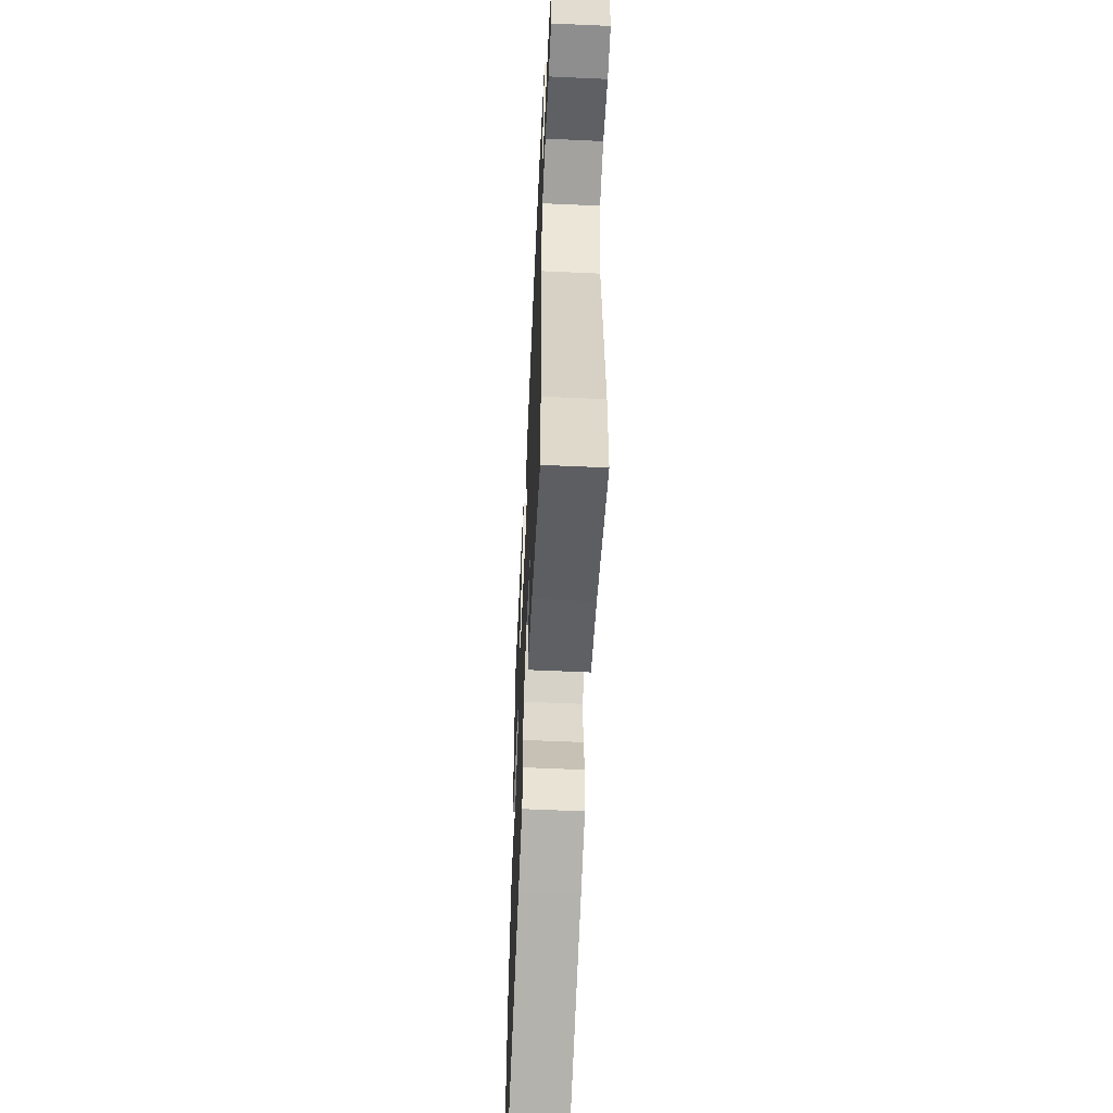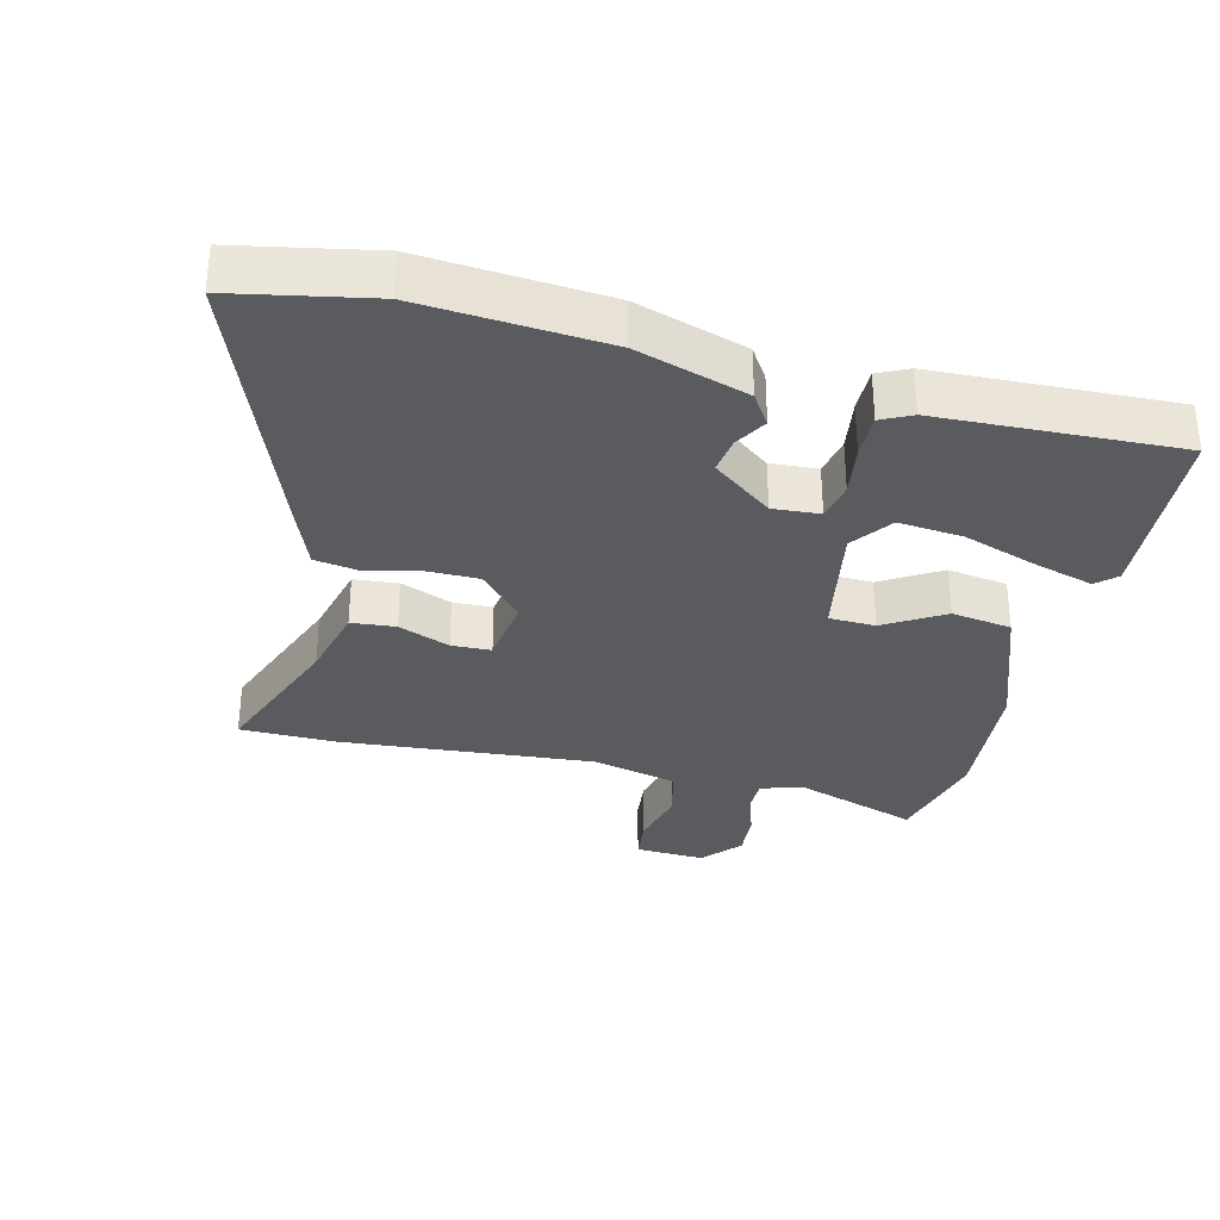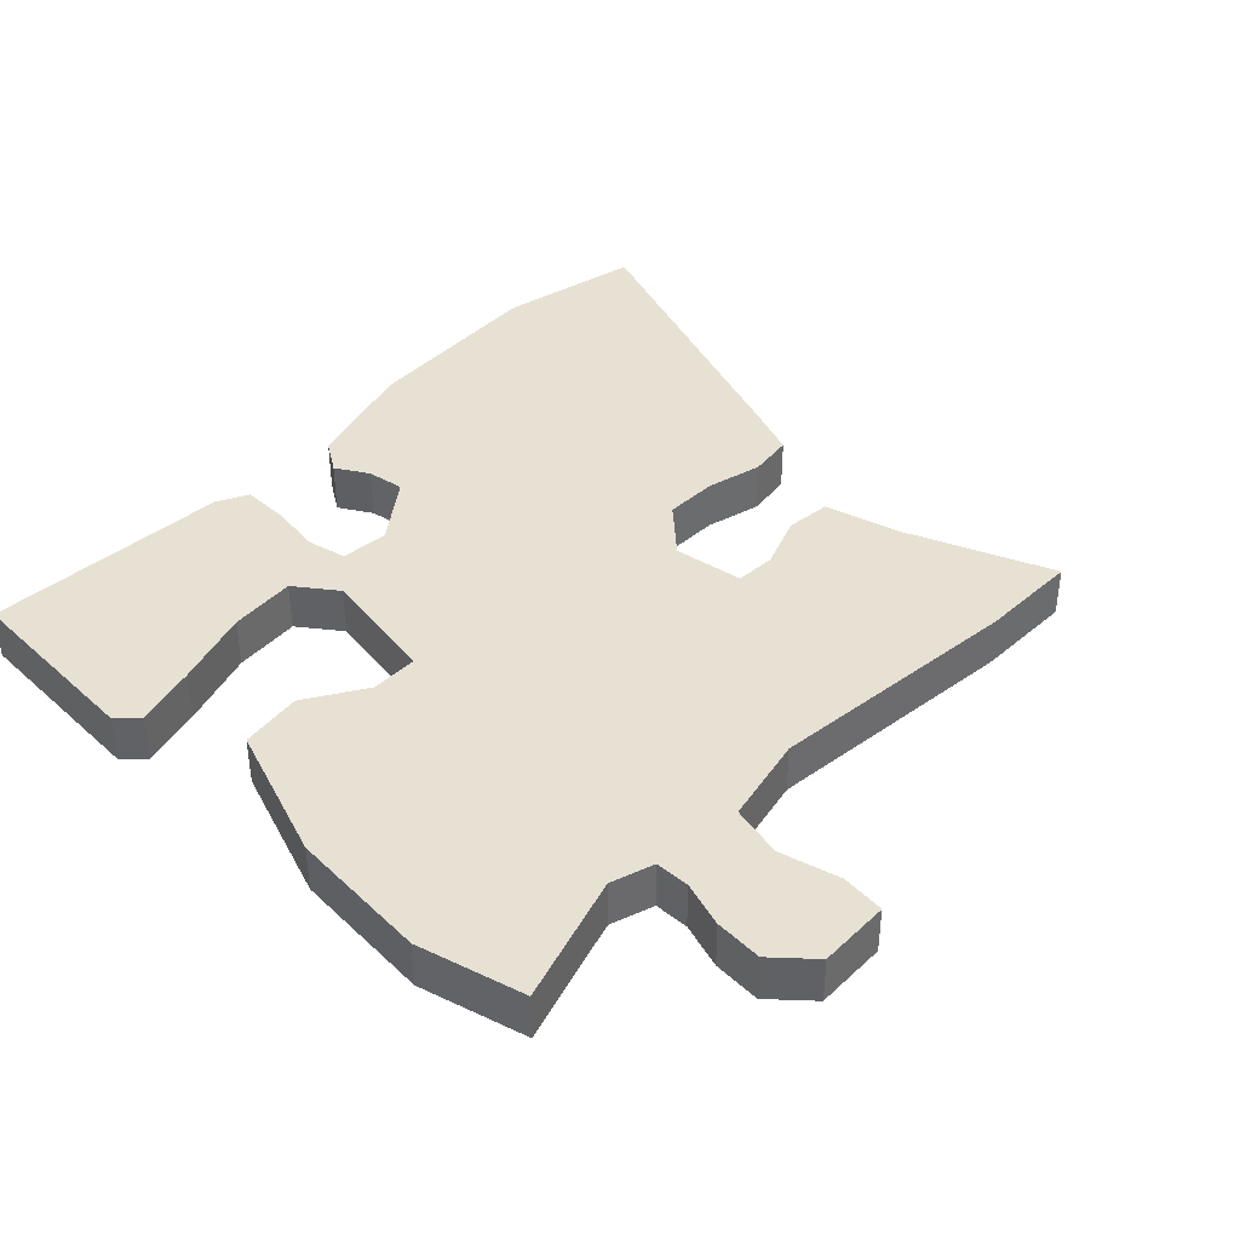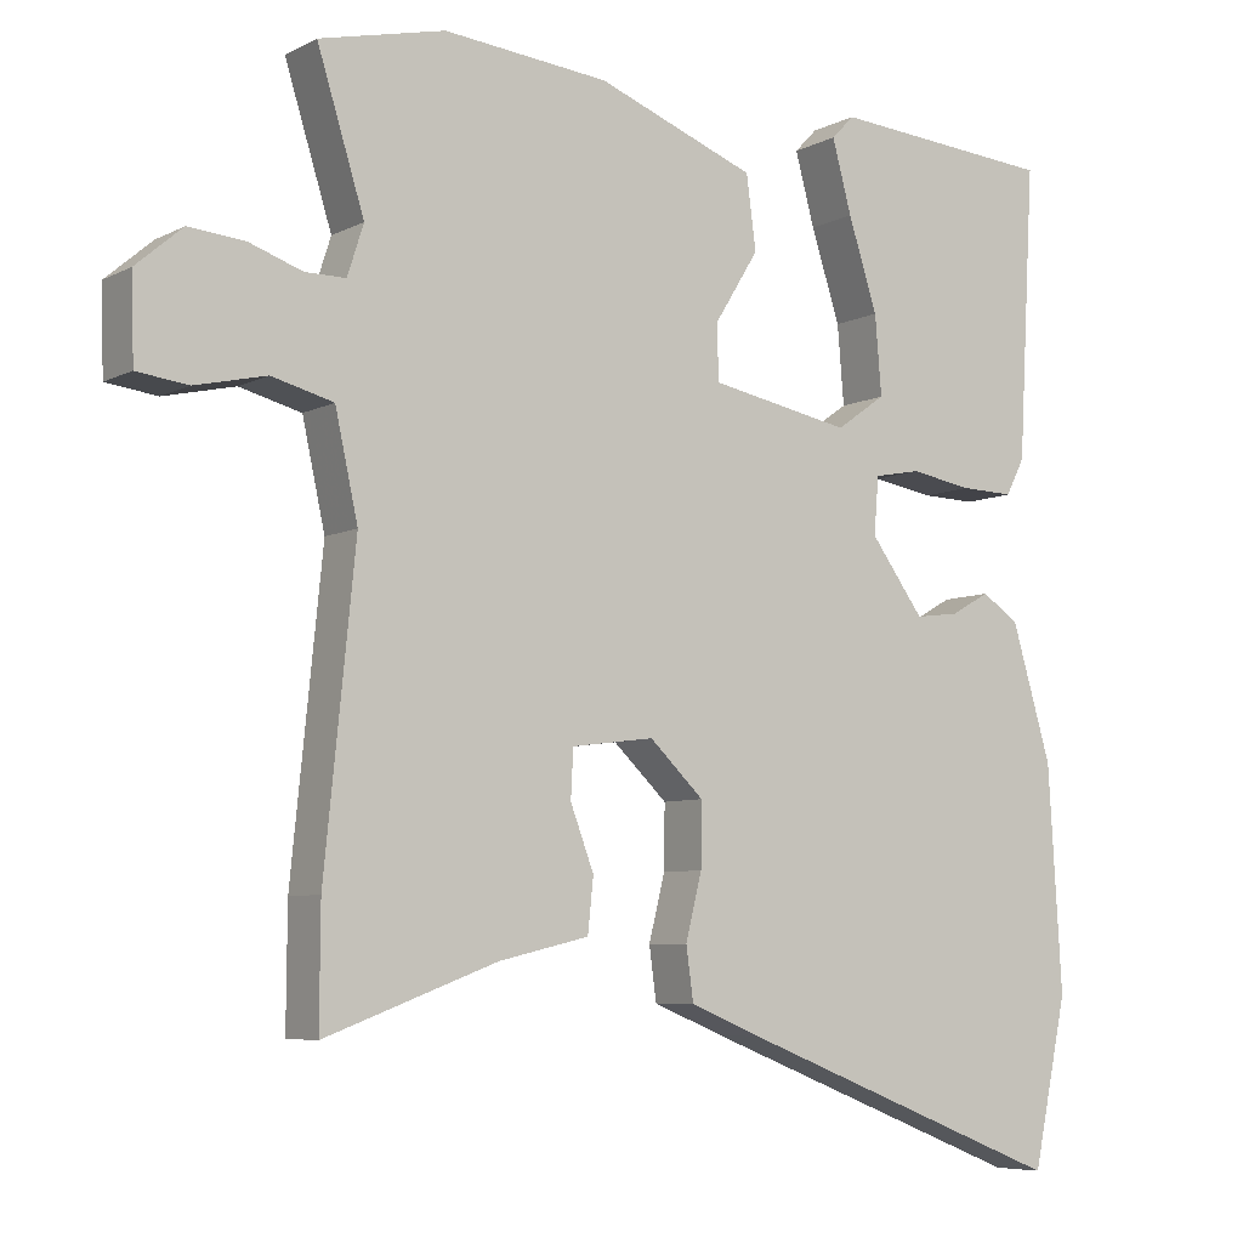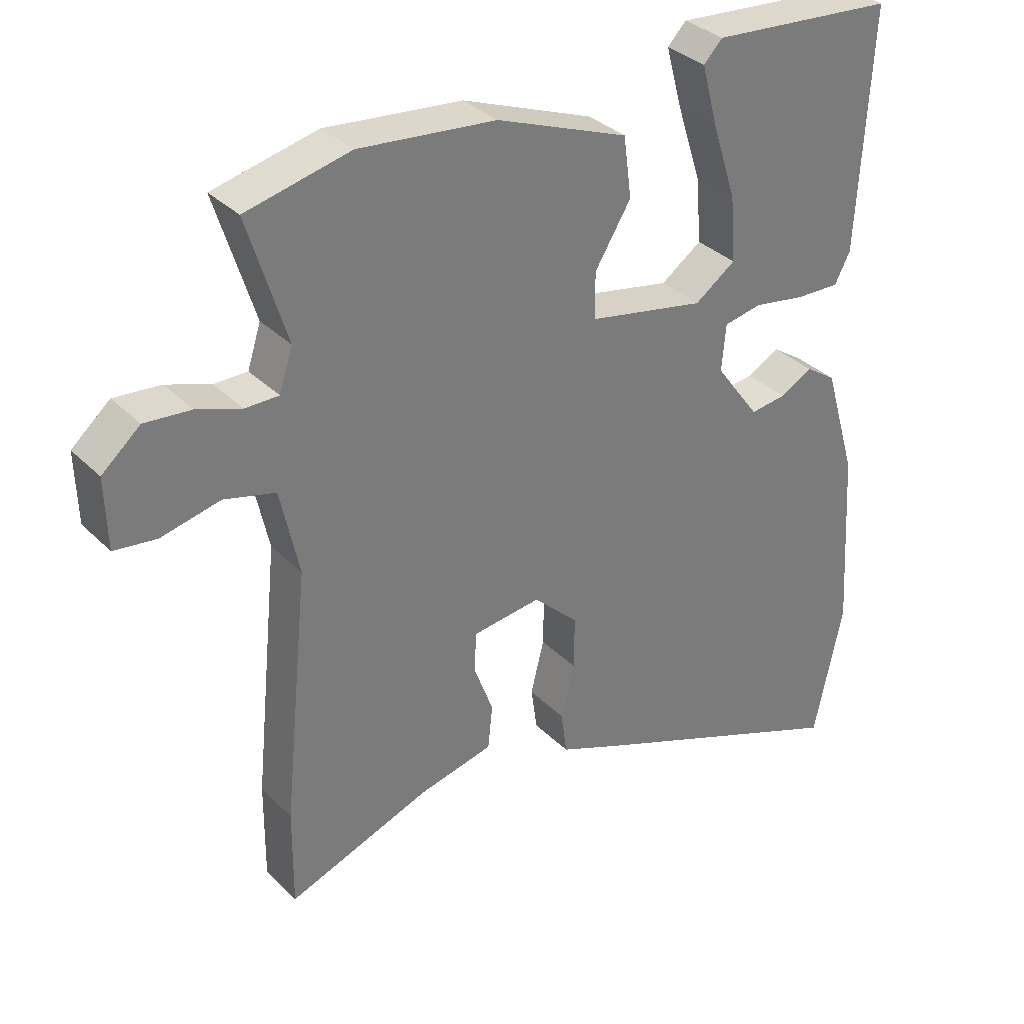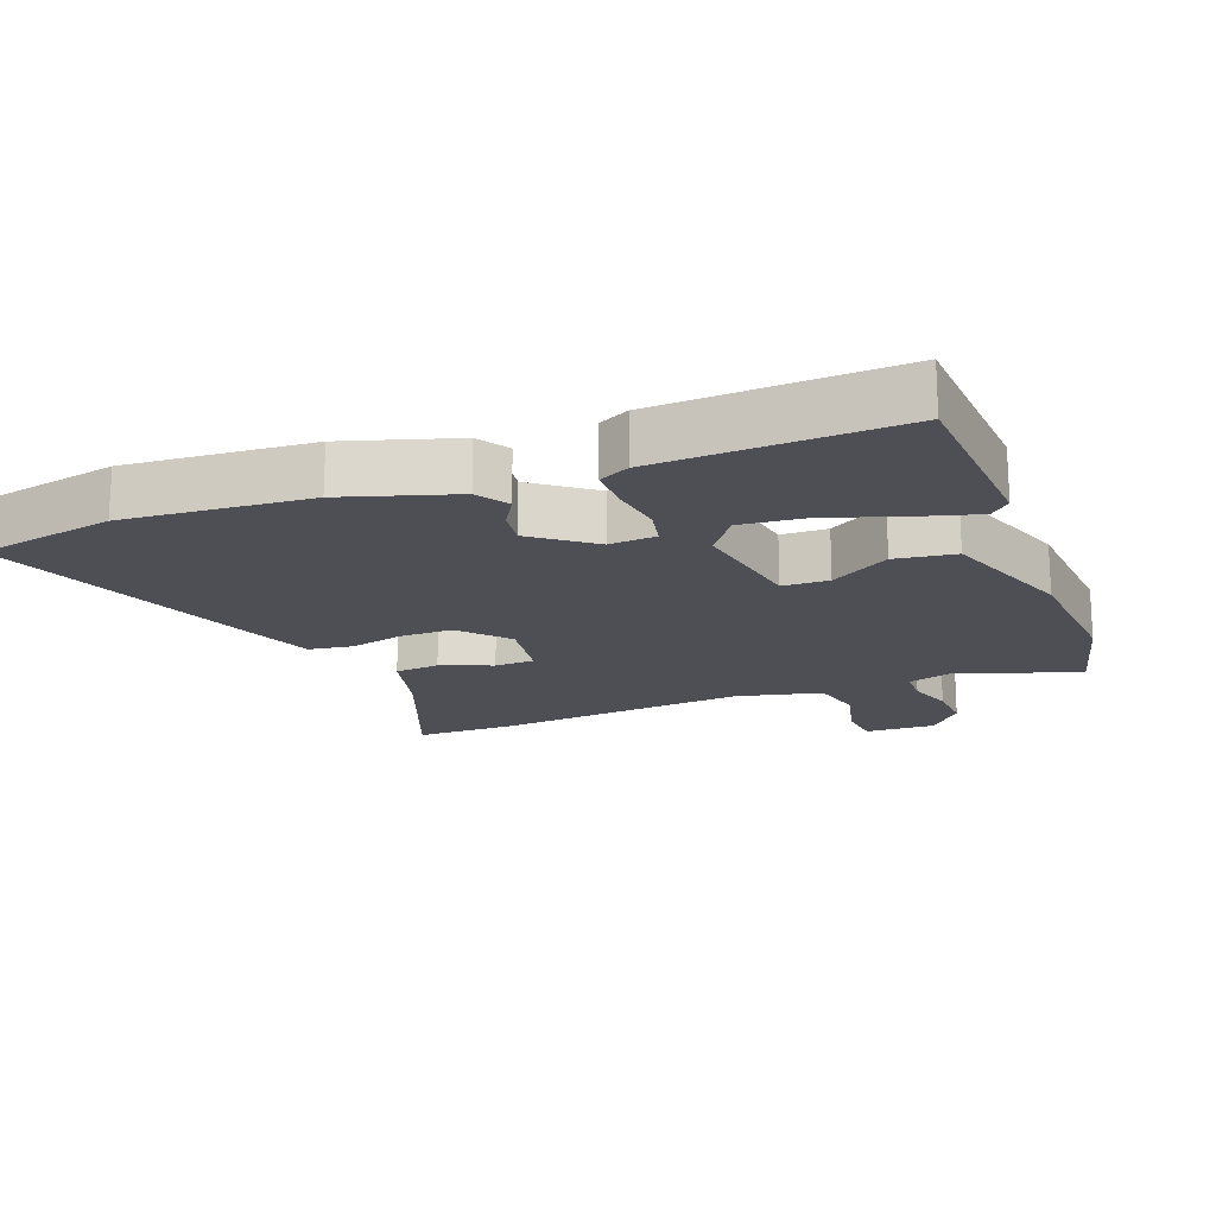
<metadata>
{"format":"obj","ext":"obj","renderer":"f3d","projection":"perspective","resolution":1024,"background":"white","views":[{"elev":-57.8,"azim":87.3,"up":"+Z"},{"elev":-32.7,"azim":-104.8,"up":"+Y"},{"elev":39.5,"azim":43.2,"up":"+Y"},{"elev":-6.5,"azim":145.5,"up":"+Z"},{"elev":33.5,"azim":143.0,"up":"+Z"},{"elev":-18.4,"azim":-70.0,"up":"+Y"}]}
</metadata>
<code>
v 0.36 0.07 0.533
v 0.515 0.07 0.497
v 0.457 0.07 0.311
v 0.477 0.07 0.249
v 0.527 0.07 0.249
v 0.593 0.07 0.272
v 0.662 0.07 0.278
v 0.719 0.07 0.229
v 0.716 0.07 0.125
v 0.653 0.07 0.117
v 0.565 0.07 0.137
v 0.489 0.07 0.117
v 0.461 0.07 -0.011
v 0.499 0.07 -0.386
v 0.5 0.07 -0.531
v 0.287 0.07 -0.452
v 0.176 0.07 -0.426
v 0.169 0.07 -0.36
v 0.198 0.07 -0.283
v 0.195 0.07 -0.224
v 0.093 0.07 -0.211
v 0.026 0.07 -0.275
v 0.027 0.07 -0.353
v 0.047 0.07 -0.433
v 0.038 0.07 -0.498
v -0.05 0.07 -0.534
v -0.459 0.07 -0.695
v -0.502 0.07 -0.491
v -0.485 0.07 -0.216
v -0.436 0.07 -0.05
v -0.39 0.07 -0.019
v -0.342 0.07 -0.046
v -0.288 0.07 -0.053
v -0.222 0.07 0.037
v -0.228 0.07 0.107
v -0.285 0.07 0.118
v -0.362 0.07 0.105
v -0.428 0.07 0.103
v -0.451 0.07 0.148
v -0.471 0.07 0.506
v -0.194 0.07 0.528
v -0.166 0.07 0.499
v -0.19 0.07 0.41
v -0.226 0.07 0.298
v -0.234 0.07 0.201
v -0.173 0.07 0.158
v 0.001 0.07 0.192
v 0.002 0.07 0.261
v -0.052 0.07 0.348
v -0.04 0.07 0.438
v 0.156 0.07 0.513
v 0.36 0 0.533
v 0.515 0 0.497
v 0.457 0 0.311
v 0.477 0 0.249
v 0.527 0 0.249
v 0.593 0 0.272
v 0.662 0 0.278
v 0.719 0 0.229
v 0.716 0 0.125
v 0.653 0 0.117
v 0.565 0 0.137
v 0.489 0 0.117
v 0.461 0 -0.011
v 0.499 0 -0.386
v 0.5 0 -0.531
v 0.287 0 -0.452
v 0.176 0 -0.426
v 0.169 0 -0.36
v 0.198 0 -0.283
v 0.195 0 -0.224
v 0.093 0 -0.211
v 0.026 0 -0.275
v 0.027 0 -0.353
v 0.047 0 -0.433
v 0.038 0 -0.498
v -0.05 0 -0.534
v -0.459 0 -0.695
v -0.502 0 -0.491
v -0.485 0 -0.216
v -0.436 0 -0.05
v -0.39 0 -0.019
v -0.342 0 -0.046
v -0.288 0 -0.053
v -0.222 0 0.037
v -0.228 0 0.107
v -0.285 0 0.118
v -0.362 0 0.105
v -0.428 0 0.103
v -0.451 0 0.148
v -0.471 0 0.506
v -0.194 0 0.528
v -0.166 0 0.499
v -0.19 0 0.41
v -0.226 0 0.298
v -0.234 0 0.201
v -0.173 0 0.158
v 0.001 0 0.192
v 0.002 0 0.261
v -0.052 0 0.348
v -0.04 0 0.438
v 0.156 0 0.513
f 48 49 50 51
f 47 48 51 1
f 41 42 43 44
f 39 40 41 44
f 39 44 45
f 36 37 38 39
f 36 39 45 46
f 29 30 31 32
f 29 32 33
f 28 29 33
f 27 28 33 34
f 23 24 25 26
f 22 23 26 27
f 21 22 27 34
f 16 17 18 19
f 16 19 20
f 13 14 15 16
f 12 13 16 20
f 8 9 10 11
f 8 11 12
f 5 6 7 8
f 4 5 8 12
f 3 4 12 20
f 47 1 2 3
f 35 36 46 47
f 21 34 35 47
f 3 20 21 47
f 102 101 100 99
f 52 102 99 98
f 95 94 93 92
f 95 92 91 90
f 96 95 90
f 90 89 88 87
f 97 96 90 87
f 83 82 81 80
f 84 83 80
f 84 80 79
f 85 84 79 78
f 77 76 75 74
f 78 77 74 73
f 85 78 73 72
f 70 69 68 67
f 71 70 67
f 67 66 65 64
f 71 67 64 63
f 62 61 60 59
f 63 62 59
f 59 58 57 56
f 63 59 56 55
f 71 63 55 54
f 54 53 52 98
f 98 97 87 86
f 98 86 85 72
f 98 72 71 54
f 1 52 53 2
f 2 53 54 3
f 3 54 55 4
f 4 55 56 5
f 5 56 57 6
f 6 57 58 7
f 7 58 59 8
f 8 59 60 9
f 9 60 61 10
f 10 61 62 11
f 11 62 63 12
f 12 63 64 13
f 13 64 65 14
f 14 65 66 15
f 15 66 67 16
f 16 67 68 17
f 17 68 69 18
f 18 69 70 19
f 19 70 71 20
f 20 71 72 21
f 21 72 73 22
f 22 73 74 23
f 23 74 75 24
f 24 75 76 25
f 25 76 77 26
f 26 77 78 27
f 27 78 79 28
f 28 79 80 29
f 29 80 81 30
f 30 81 82 31
f 31 82 83 32
f 32 83 84 33
f 33 84 85 34
f 34 85 86 35
f 35 86 87 36
f 36 87 88 37
f 37 88 89 38
f 38 89 90 39
f 39 90 91 40
f 40 91 92 41
f 41 92 93 42
f 42 93 94 43
f 43 94 95 44
f 44 95 96 45
f 45 96 97 46
f 46 97 98 47
f 47 98 99 48
f 48 99 100 49
f 49 100 101 50
f 50 101 102 51
f 51 102 52 1

</code>
